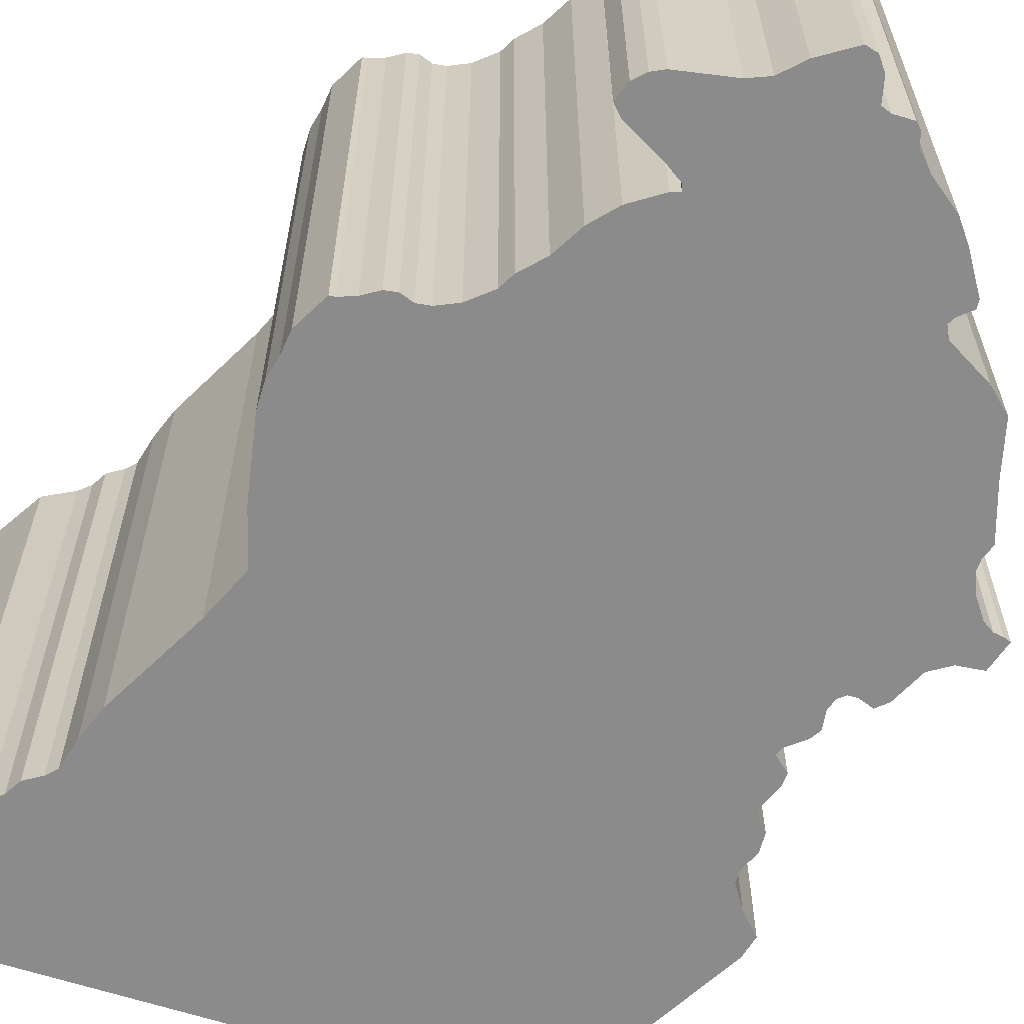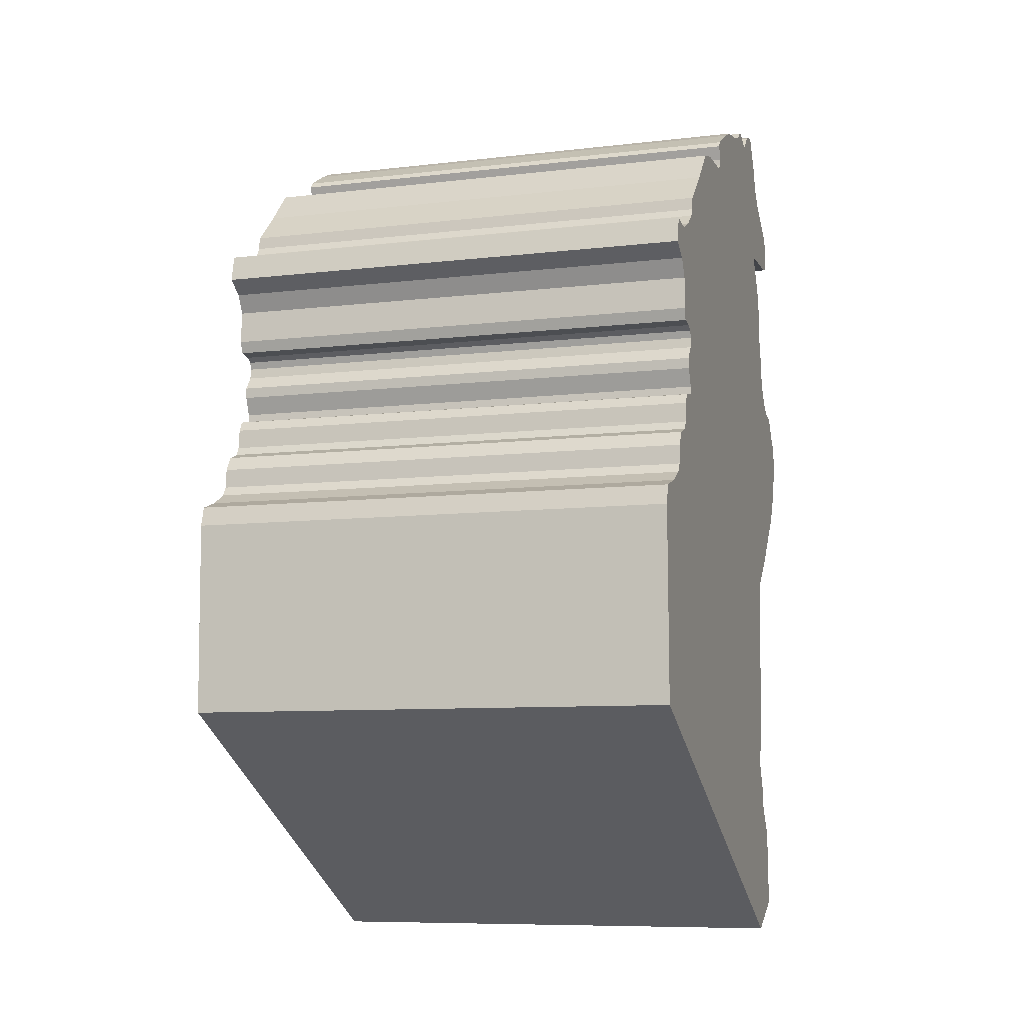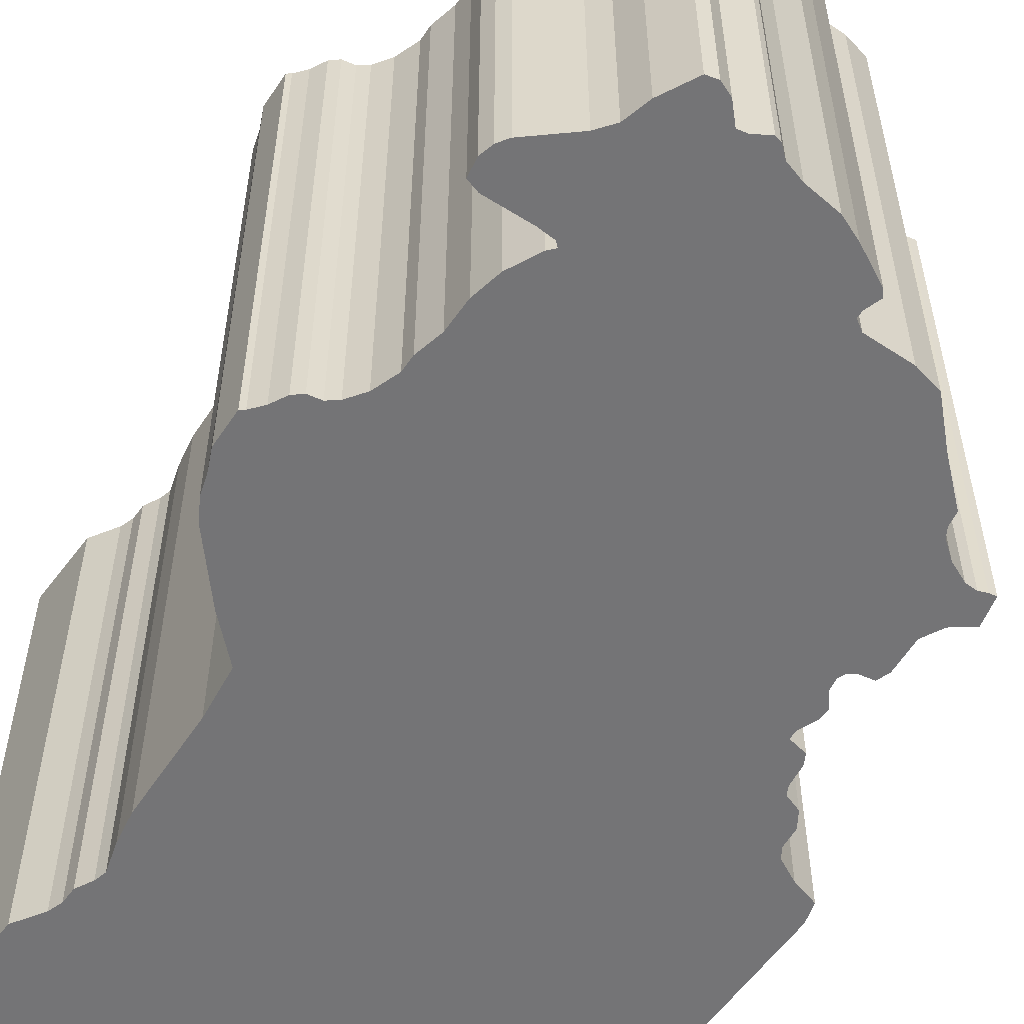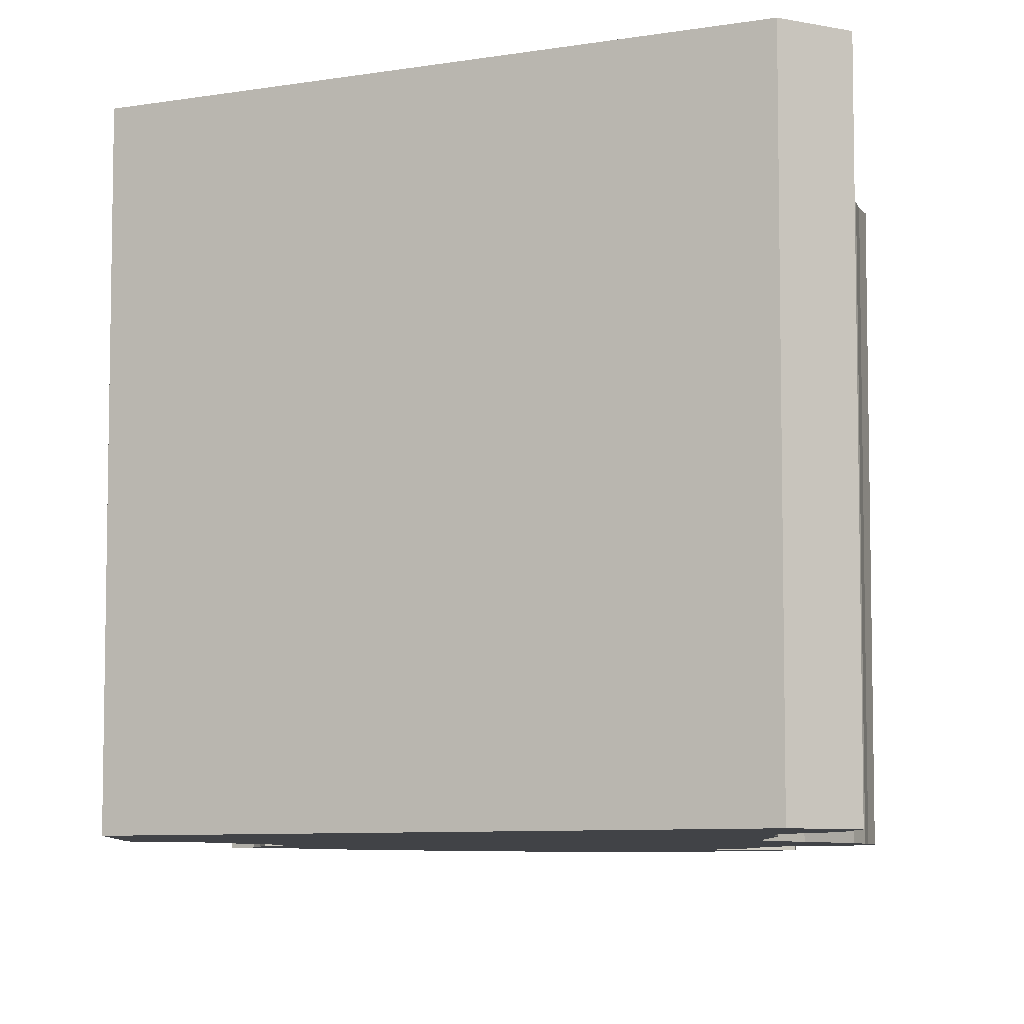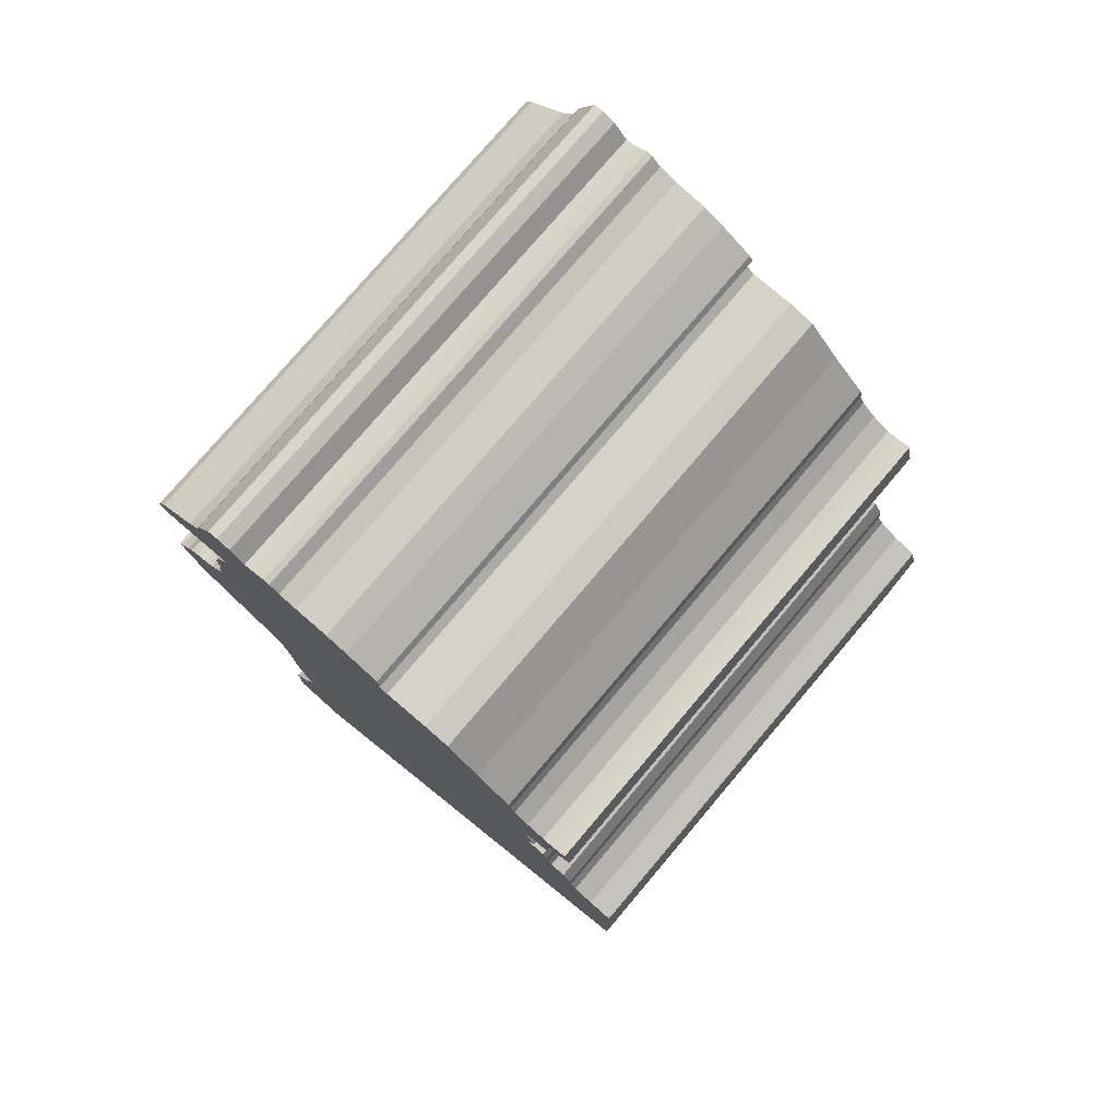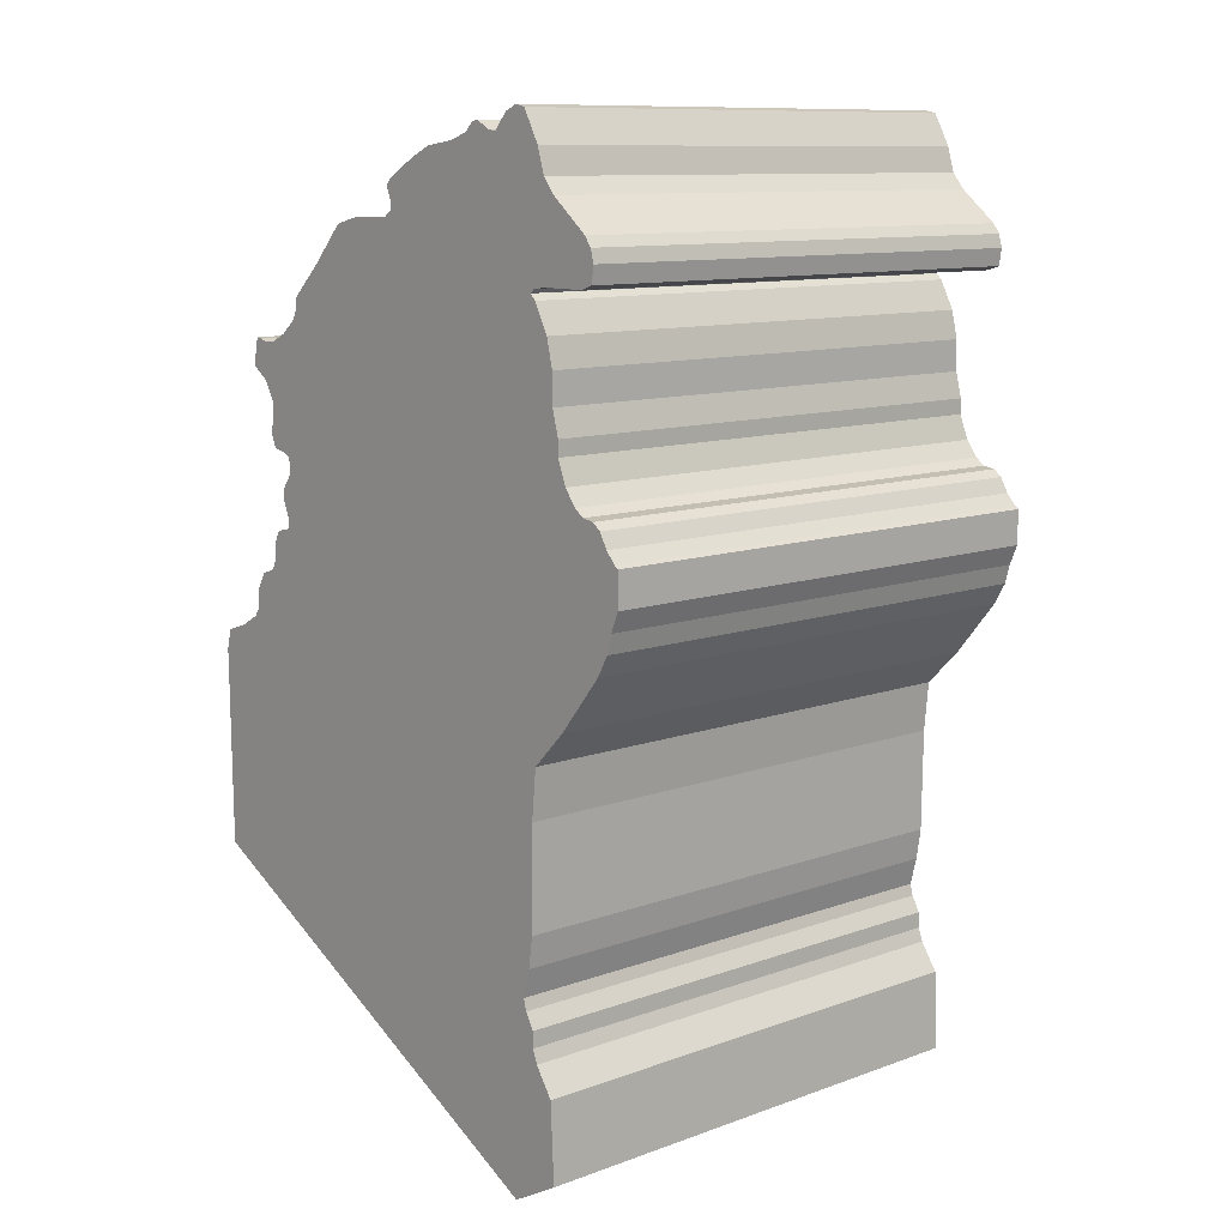
<metadata>
{"format":"obj","ext":"obj","renderer":"f3d","projection":"perspective","resolution":1024,"background":"white","views":[{"elev":-63.8,"azim":-46.3,"up":"+Y"},{"elev":-8.4,"azim":107.9,"up":"+Z"},{"elev":-56.3,"azim":-33.6,"up":"+Y"},{"elev":-7.2,"azim":178.4,"up":"+Y"},{"elev":77.6,"azim":40.3,"up":"+Z"},{"elev":10.7,"azim":-131.9,"up":"+Z"}]}
</metadata>
<code>
o TD.002_CUCurve.1852
v 1.05 0 0.5143
v 1.045 0 0.5172
v 1.045 0 0.525
v 1.047 0 0.5276
v 1.048 0 0.529
v 1.048 0 0.5305
v 1.049 0 0.5321
v 1.049 0 0.5332
v 1.048 0 0.536
v 1.048 0 0.5391
v 1.048 0 0.5491
v 1.047 0 0.554
v 1.044 0 0.5575
v 1.039 0 0.5629
v 1.038 0 0.5649
v 1.038 0 0.5668
v 1.037 0 0.5687
v 1.037 0 0.5721
v 1.037 0 0.5724
v 1.038 0 0.5735
v 1.039 0 0.5749
v 1.04 0 0.5756
v 1.041 0 0.5758
v 1.042 0 0.5765
v 1.043 0 0.578
v 1.044 0 0.5804
v 1.044 0 0.5819
v 1.045 0 0.5844
v 1.045 0 0.5874
v 1.045 0 0.5901
v 1.047 0 0.5929
v 1.047 0 0.5934
v 1.047 0 0.5938
v 1.045 0 0.594
v 1.041 0 0.5939
v 1.04 0 0.5944
v 1.04 0 0.596
v 1.04 0 0.5973
v 1.041 0 0.5982
v 1.044 0 0.6013
v 1.046 0 0.6028
v 1.046 0 0.6052
v 1.048 0 0.6082
v 1.049 0 0.6085
v 1.05 0 0.6079
v 1.052 0 0.6064
v 1.053 0 0.6065
v 1.054 0 0.6073
v 1.055 0 0.6071
v 1.056 0 0.6063
v 1.057 0 0.6057
v 1.061 0 0.6052
v 1.063 0 0.6042
v 1.066 0 0.6024
v 1.066 0 0.6018
v 1.066 0 0.6004
v 1.066 0 0.5998
v 1.067 0 0.5991
v 1.071 0 0.599
v 1.074 0 0.5984
v 1.077 0 0.595
v 1.08 0 0.5917
v 1.081 0 0.5904
v 1.081 0 0.5895
v 1.083 0 0.5883
v 1.084 0 0.5874
v 1.086 0 0.5873
v 1.086 0 0.5876
v 1.087 0 0.5877
v 1.088 0 0.5851
v 1.086 0 0.5838
v 1.085 0 0.5819
v 1.085 0 0.5787
v 1.084 0 0.5775
v 1.083 0 0.5773
v 1.082 0 0.5769
v 1.082 0 0.5762
v 1.082 0 0.5751
v 1.083 0 0.5738
v 1.083 0 0.5727
v 1.083 0 0.5709
v 1.083 0 0.5702
v 1.084 0 0.5698
v 1.085 0 0.5688
v 1.085 0 0.5668
v 1.085 0 0.566
v 1.087 0 0.5654
v 1.088 0 0.5639
v 1.088 0 0.562
v 1.089 0 0.5611
v 1.091 0 0.5599
v 1.093 0 0.5591
v 1.094 0 0.5571
v 1.093 0 0.5532
v 1.093 0 0.5376
v 1.04 0.05 0.5973
v 1.041 0.05 0.5982
v 1.083 0.05 0.5738
v 1.083 0.05 0.5727
v 1.045 0.05 0.5901
v 1.081 0.05 0.5904
v 1.053 0.05 0.6065
v 1.056 0.05 0.6063
v 1.04 0.05 0.596
v 1.077 0.05 0.595
v 1.044 0.05 0.5819
v 1.086 0.05 0.5838
v 1.037 0.05 0.5724
v 1.074 0.05 0.5984
v 1.045 0.05 0.594
v 1.041 0.05 0.5939
v 1.043 0.05 0.578
v 1.044 0.05 0.5804
v 1.041 0.05 0.5758
v 1.042 0.05 0.5765
v 1.083 0.05 0.5883
v 1.084 0.05 0.5874
v 1.038 0.05 0.5735
v 1.047 0.05 0.554
v 1.044 0.05 0.5575
v 1.083 0.05 0.5709
v 1.037 0.05 0.5687
v 1.083 0.05 0.5702
v 1.093 0.05 0.5376
v 1.05 0.05 0.5143
v 1.048 0.05 0.536
v 1.048 0.05 0.5391
v 1.061 0.05 0.6052
v 1.063 0.05 0.6042
v 1.039 0.05 0.5629
v 1.038 0.05 0.5649
v 1.067 0.05 0.5991
v 1.071 0.05 0.599
v 1.045 0.05 0.5844
v 1.086 0.05 0.5873
v 1.049 0.05 0.5332
v 1.091 0.05 0.5599
v 1.093 0.05 0.5591
v 1.087 0.05 0.5877
v 1.088 0.05 0.5851
v 1.084 0.05 0.5698
v 1.048 0.05 0.6082
v 1.049 0.05 0.6085
v 1.08 0.05 0.5917
v 1.04 0.05 0.5756
v 1.083 0.05 0.5773
v 1.045 0.05 0.5172
v 1.052 0.05 0.6064
v 1.05 0.05 0.6079
v 1.054 0.05 0.6073
v 1.085 0.05 0.5787
v 1.086 0.05 0.5876
v 1.082 0.05 0.5751
v 1.047 0.05 0.5929
v 1.047 0.05 0.5934
v 1.057 0.05 0.6057
v 1.047 0.05 0.5276
v 1.049 0.05 0.5321
v 1.082 0.05 0.5762
v 1.085 0.05 0.5819
v 1.066 0.05 0.6004
v 1.066 0.05 0.5998
v 1.089 0.05 0.5611
v 1.048 0.05 0.5491
v 1.045 0.05 0.5874
v 1.084 0.05 0.5775
v 1.045 0.05 0.525
v 1.082 0.05 0.5769
v 1.047 0.05 0.5938
v 1.085 0.05 0.566
v 1.087 0.05 0.5654
v 1.081 0.05 0.5895
v 1.066 0.05 0.6024
v 1.094 0.05 0.5571
v 1.088 0.05 0.562
v 1.085 0.05 0.5668
v 1.048 0.05 0.529
v 1.093 0.05 0.5532
v 1.088 0.05 0.5639
v 1.046 0.05 0.6052
v 1.048 0.05 0.5305
v 1.046 0.05 0.6028
v 1.044 0.05 0.6013
v 1.066 0.05 0.6018
v 1.038 0.05 0.5668
v 1.055 0.05 0.6071
v 1.037 0.05 0.5721
v 1.039 0.05 0.5749
v 1.04 0.05 0.5944
v 1.085 0.05 0.5688
f 2 1 95
f 3 2 95
f 4 3 95
f 5 4 95
f 6 5 95
f 7 6 95
f 8 7 95
f 9 8 95
f 10 9 95
f 11 10 95
f 11 95 94
f 12 11 94
f 12 94 93
f 13 12 93
f 13 93 92
f 13 92 91
f 14 13 91
f 14 91 90
f 14 90 89
f 14 89 88
f 15 14 88
f 15 88 87
f 16 15 87
f 16 87 86
f 16 86 85
f 16 85 84
f 17 16 84
f 17 84 83
f 17 83 82
f 17 82 81
f 18 17 81
f 18 81 80
f 19 18 80
f 19 80 79
f 20 19 79
f 21 20 79
f 21 79 78
f 22 21 78
f 23 22 78
f 23 78 77
f 24 23 77
f 24 77 76
f 25 24 76
f 25 76 75
f 25 75 74
f 25 74 73
f 26 25 73
f 26 73 72
f 27 26 72
f 27 72 71
f 28 27 71
f 28 71 70
f 28 70 67
f 67 70 69
f 29 28 67
f 29 67 66
f 68 67 69
f 29 66 65
f 30 29 65
f 30 65 64
f 30 64 63
f 30 63 62
f 31 30 62
f 32 31 62
f 32 62 61
f 33 32 61
f 34 33 61
f 35 34 61
f 36 35 61
f 37 36 61
f 37 61 60
f 38 37 60
f 39 38 60
f 39 60 59
f 39 59 58
f 40 39 58
f 40 58 57
f 40 57 56
f 40 56 55
f 41 40 55
f 41 55 54
f 41 54 53
f 42 41 53
f 42 53 52
f 42 52 51
f 42 51 50
f 42 50 46
f 47 46 50
f 43 42 46
f 47 50 49
f 48 47 49
f 43 46 45
f 43 45 44
f 147 124 125
f 167 124 147
f 157 124 167
f 177 124 157
f 181 124 177
f 158 124 181
f 136 124 158
f 126 124 136
f 127 124 126
f 164 124 127
f 164 178 124
f 119 178 164
f 119 174 178
f 120 174 119
f 120 138 174
f 120 137 138
f 130 137 120
f 130 163 137
f 130 175 163
f 130 179 175
f 131 179 130
f 131 171 179
f 185 171 131
f 185 170 171
f 185 176 170
f 185 190 176
f 122 190 185
f 122 141 190
f 122 123 141
f 122 121 123
f 187 121 122
f 187 99 121
f 108 99 187
f 108 98 99
f 118 98 108
f 188 98 118
f 188 153 98
f 145 153 188
f 114 153 145
f 114 159 153
f 115 159 114
f 115 168 159
f 112 168 115
f 112 146 168
f 112 166 146
f 112 151 166
f 113 151 112
f 113 160 151
f 106 160 113
f 106 107 160
f 134 107 106
f 134 140 107
f 134 135 140
f 135 139 140
f 165 135 134
f 165 117 135
f 152 139 135
f 165 116 117
f 100 116 165
f 100 172 116
f 100 101 172
f 100 144 101
f 154 144 100
f 155 144 154
f 155 105 144
f 169 105 155
f 110 105 169
f 111 105 110
f 189 105 111
f 104 105 189
f 104 109 105
f 96 109 104
f 97 109 96
f 97 133 109
f 97 132 133
f 183 132 97
f 183 162 132
f 183 161 162
f 183 184 161
f 182 184 183
f 182 173 184
f 182 129 173
f 180 129 182
f 180 128 129
f 180 156 128
f 180 103 156
f 180 148 103
f 102 103 148
f 142 148 180
f 102 186 103
f 150 186 102
f 142 149 148
f 142 143 149
f 66 67 135 117
f 81 82 123 121
f 78 79 98 153
f 31 32 155 154
f 11 12 119 164
f 95 1 125 124
f 49 50 103 186
f 53 54 173 129
f 42 43 142 180
f 51 52 128 156
f 54 55 184 173
f 9 10 127 126
f 18 19 108 187
f 40 41 182 183
f 52 53 129 128
f 8 9 126 136
f 84 85 176 190
f 7 8 136 158
f 32 33 169 155
f 14 15 131 130
f 46 47 102 148
f 48 49 186 150
f 58 59 133 132
f 71 72 160 107
f 17 18 187 122
f 45 46 148 149
f 35 36 189 111
f 15 16 185 131
f 33 34 110 169
f 76 77 159 168
f 1 2 147 125
f 91 92 138 137
f 88 89 175 179
f 72 73 151 160
f 69 70 140 139
f 89 90 163 175
f 2 3 167 147
f 56 57 162 161
f 82 83 141 123
f 41 42 180 182
f 85 86 170 176
f 19 20 118 108
f 43 44 143 142
f 74 75 146 166
f 38 39 97 96
f 4 5 177 157
f 27 28 134 106
f 55 56 161 184
f 77 78 153 159
f 79 80 99 98
f 10 11 164 127
f 59 60 109 133
f 62 63 101 144
f 29 30 100 165
f 50 51 156 103
f 28 29 165 134
f 22 23 114 145
f 20 21 188 118
f 94 95 124 178
f 3 4 157 167
f 87 88 179 171
f 75 76 168 146
f 26 27 106 113
f 63 64 172 101
f 57 58 132 162
f 36 37 104 189
f 60 61 105 109
f 16 17 122 185
f 6 7 158 181
f 5 6 181 177
f 34 35 111 110
f 73 74 166 151
f 70 71 107 140
f 47 48 150 102
f 25 26 113 112
f 61 62 144 105
f 83 84 190 141
f 13 14 130 120
f 23 24 115 114
f 21 22 145 188
f 30 31 154 100
f 44 45 149 143
f 68 69 139 152
f 65 66 117 116
f 39 40 183 97
f 37 38 96 104
f 93 94 178 174
f 90 91 137 163
f 24 25 112 115
f 12 13 120 119
f 92 93 174 138
f 86 87 171 170
f 80 81 121 99
f 67 68 152 135
f 64 65 116 172

</code>
